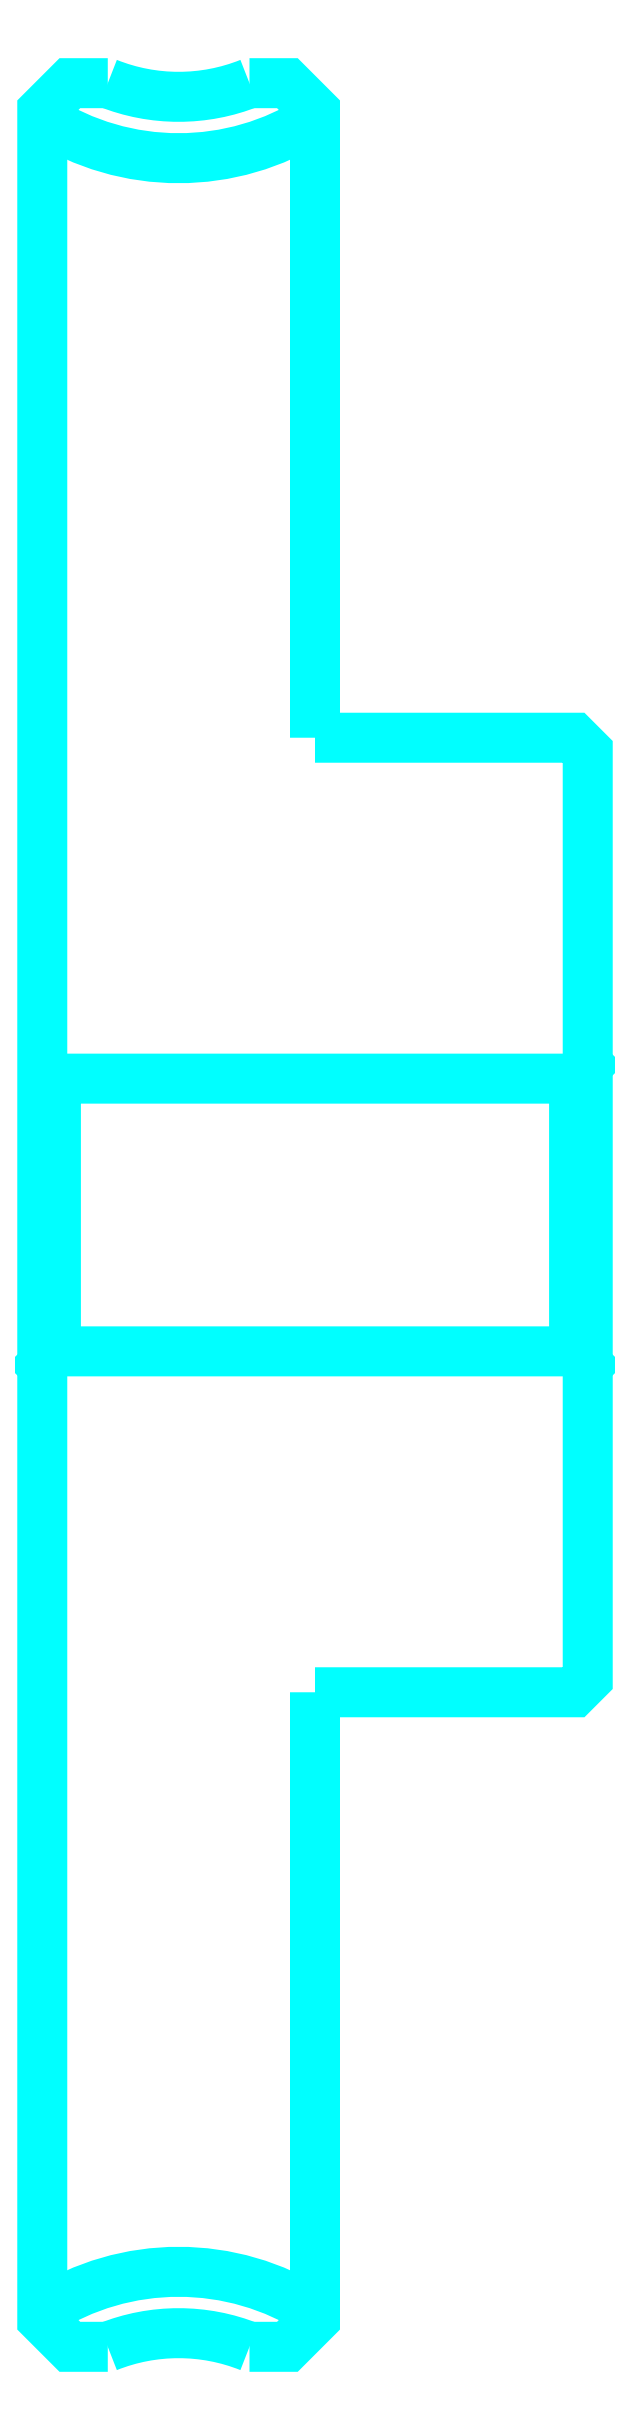
<metadata>
{"format":"dxf","ext":"dxf","renderer":"ezdxf+matplotlib","layout":"modelspace","background":"white","min_lineweight":24,"dpi":150}
</metadata>
<code>
0
SECTION
2
ENTITIES
0
ARC
8
0
10
80.74
20
131.5
30
0
40
9.25
50
237.3
51
302.7
0
ARC
8
0
10
80.74
20
35.51
30
0
40
9.25
50
57.28
51
122.7
0
ARC
8
0
10
80.74
20
131.5
30
0
40
7
50
248.2
51
291.8
0
ARC
8
0
10
80.74
20
35.51
30
0
40
7
50
68.21
51
111.8
0
LINE
8
0
10
95.74
20
89.01
30
0
11
95.24
21
88.51
31
0
0
LINE
8
0
10
95.74
20
78.01
30
0
11
95.24
21
78.51
31
0
0
LINE
8
0
10
75.74
20
78.01
30
0
11
76.24
21
78.51
31
0
0
POLYLINE
8
0
66
1
10
0
20
0
30
0
70
2
0
VERTEX
8
0
10
78.15
20
125
30
0
70
0
0
VERTEX
8
0
10
76.76
20
125
30
0
70
0
0
VERTEX
8
0
10
75.74
20
124
30
0
70
0
0
VERTEX
8
0
10
75.74
20
78.01
30
0
70
0
0
SEQEND
8
0
0
POLYLINE
8
0
66
1
10
0
20
0
30
0
70
2
0
VERTEX
8
0
10
75.74
20
78.01
30
0
70
0
0
VERTEX
8
0
10
75.74
20
43.02
30
0
70
0
0
VERTEX
8
0
10
76.76
20
42.01
30
0
70
0
0
VERTEX
8
0
10
78.15
20
42.01
30
0
70
0
0
SEQEND
8
0
0
POLYLINE
8
0
66
1
10
0
20
0
30
0
70
2
0
VERTEX
8
0
10
75.74
20
89.01
30
0
70
0
0
VERTEX
8
0
10
76.24
20
88.51
30
0
70
0
0
VERTEX
8
0
10
76.24
20
78.51
30
0
70
0
0
VERTEX
8
0
10
95.24
20
78.51
30
0
70
0
0
VERTEX
8
0
10
95.24
20
88.51
30
0
70
0
0
VERTEX
8
0
10
76.24
20
88.51
30
0
70
0
0
SEQEND
8
0
0
POLYLINE
8
0
66
1
10
0
20
0
30
0
70
2
0
VERTEX
8
0
10
85.74
20
101
30
0
70
0
0
VERTEX
8
0
10
85.74
20
124
30
0
70
0
0
VERTEX
8
0
10
84.73
20
125
30
0
70
0
0
VERTEX
8
0
10
83.34
20
125
30
0
70
0
0
SEQEND
8
0
0
POLYLINE
8
0
66
1
10
0
20
0
30
0
70
2
0
VERTEX
8
0
10
83.34
20
42.01
30
0
70
0
0
VERTEX
8
0
10
84.73
20
42.01
30
0
70
0
0
VERTEX
8
0
10
85.74
20
43.02
30
0
70
0
0
VERTEX
8
0
10
85.74
20
66.01
30
0
70
0
0
SEQEND
8
0
0
POLYLINE
8
0
66
1
10
0
20
0
30
0
70
2
0
VERTEX
8
0
10
85.74
20
66.01
30
0
70
0
0
VERTEX
8
0
10
95.24
20
66.01
30
0
70
0
0
VERTEX
8
0
10
95.74
20
66.51
30
0
70
0
0
VERTEX
8
0
10
95.74
20
100.5
30
0
70
0
0
VERTEX
8
0
10
95.24
20
101
30
0
70
0
0
VERTEX
8
0
10
85.74
20
101
30
0
70
0
0
SEQEND
8
0
0
ENDSEC
0
EOF

</code>
